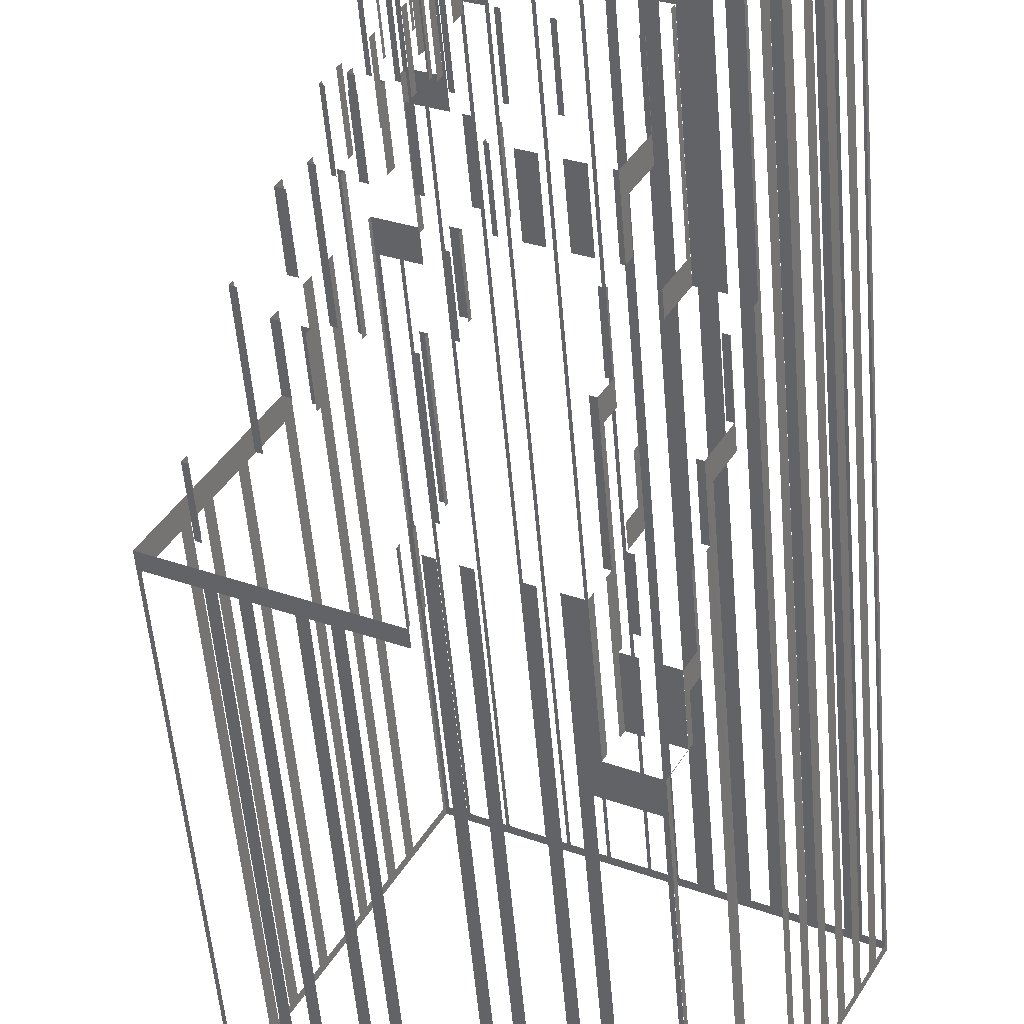
<metadata>
{"format":"obj","ext":"obj","renderer":"f3d","projection":"perspective","resolution":1024,"background":"white","views":[{"elev":-52.5,"azim":4.7,"up":"+Y"}]}
</metadata>
<code>
o geometryt000010000010000110010110000110000110100000110100st28
v 831.2 -241.6 746.2
v 831.2 -241.6 752.2
v 831.7 -240.7 752.2
v 831.2 -241.6 744.2
v 829 -245.6 744.2
v 828.5 -246.6 744.2
v 827.1 -249.2 744.2
v 823 -256.7 746.2
v 831.7 -240.7 700
v 831.2 -241.6 699.2
v 833.2 -238 700
v 831.2 -241.6 700
v 833.2 -238 752.2
v 833.7 -237.1 752.2
v 833.7 -237.1 700
v 834.4 -235.7 700
v 834.4 -235.7 752.2
v 834.9 -234.8 752.2
v 834.9 -234.8 700
v 837.2 -230.5 699.2
v 837.1 -230.8 700
v 837.1 -230.8 752.2
v 837.2 -230.5 752.2
v 823 -256.7 699.2
v 827.1 -249.2 700
v 828.5 -246.6 700
v 829 -245.6 700
v 823.1 -256.4 744.2
v 823.1 -256.4 700
v 825.3 -252.4 700
v 825.8 -251.5 700
v 826.5 -250.2 700
v 826.5 -250.2 744.2
v 825.8 -251.5 744.2
v 825.3 -252.4 744.2
v 850.7 -271.8 740.2
v 850.7 -271.8 752.2
v 849.2 -270.9 752.2
v 850.1 -271.4 737.3
v 854.1 -273.6 737.3
v 854.4 -273.7 740.2
v 849.2 -270.9 700
v 850.7 -271.8 699.2
v 847.9 -270.2 700
v 850.1 -271.4 700
v 847 -269.8 752.2
v 847.9 -270.2 752.2
v 847 -269.8 700
v 844.4 -268.3 700
v 843.5 -267.9 752.2
v 844.4 -268.3 752.2
v 843.5 -267.9 700
v 839.9 -265.9 699.2
v 842.2 -267.1 700
v 841.3 -266.7 752.2
v 842.2 -267.1 752.2
v 841.3 -266.7 700
v 836 -263.8 700
v 836 -263.8 744.8
v 835.2 -263.3 744.8
v 835.2 -263.3 700
v 839.9 -265.9 746.2
v 840 -266 744.8
v 840 -266 752.2
v 839.9 -265.9 752.2
v 823 -256.7 746.2
v 830.3 -260.7 744.8
v 833 -262.1 744.8
v 833.8 -262.6 744.8
v 823.3 -256.9 744.8
v 823 -256.7 699.2
v 827.3 -259.1 744.8
v 828.1 -259.5 744.8
v 829.5 -260.2 744.8
v 830.3 -260.7 700
v 829.5 -260.2 700
v 828.1 -259.5 700
v 827.3 -259.1 700
v 823.3 -256.9 700
v 833.8 -262.6 700
v 833 -262.1 700
v 854.4 -273.7 699.2
v 854.1 -273.6 700
v 827.1 -255.6 752.2
v 827.1 -255.6 746.2
v 826.7 -256.2 746.2
v 826.7 -256.2 752.2
v 833.9 -243 752.2
v 833.9 -243 746.2
v 833.6 -243.6 746.2
v 833.6 -243.6 752.2
v 826.7 -256.2 752.2
v 826.7 -256.2 746.2
v 827.2 -256.4 746.2
v 827.2 -256.4 752.2
v 840.5 -263.7 752.2
v 840.5 -263.7 746.2
v 841 -263.9 746.2
v 841 -263.9 752.2
v 831.4 -255.2 764.2
v 831.4 -255.2 752.2
v 831.1 -255.7 752.2
v 831.1 -255.7 764.2
v 837.4 -244.2 764.2
v 837.4 -244.2 752.2
v 837.2 -244.6 752.2
v 837.2 -244.6 764.2
v 831.1 -255.7 764.2
v 831.1 -255.7 752.2
v 831.6 -256 752.2
v 831.6 -256 764.2
v 842.3 -261.7 764.2
v 842.3 -261.7 752.2
v 842.8 -262 752.2
v 842.8 -262 764.2
v 831.2 -241.6 752.2
v 831.2 -241.6 746.2
v 831.9 -241.9 746.2
v 831.9 -241.9 752.2
v 833.2 -242.6 752.2
v 833.2 -242.6 746.2
v 833.6 -242.8 746.2
v 833.9 -243 746.2
v 833.9 -243 752.2
v 834.5 -255.1 770.2
v 834.5 -255.1 764.2
v 835.2 -255.5 764.2
v 835.2 -255.5 770.2
v 844.5 -260.5 770.2
v 844.5 -260.5 764.2
v 845.2 -260.9 764.2
v 845.2 -260.9 770.2
v 834.9 -254.3 770.2
v 834.9 -254.3 764.2
v 834.5 -255.1 764.2
v 834.5 -255.1 770.2
v 840.5 -244.2 770.2
v 840.5 -244.2 764.2
v 840 -245 764.2
v 840 -245 770.2
v 835.4 -242.3 764.2
v 835.4 -242.3 752.2
v 835.1 -242.9 752.2
v 835.1 -242.9 764.2
v 840.8 -232.4 764.2
v 840.8 -232.4 752.2
v 840.5 -233 752.2
v 840.5 -233 764.2
v 835.1 -242.9 764.2
v 835.1 -242.9 752.2
v 835.6 -243.2 752.2
v 835.6 -243.2 764.2
v 836.9 -243.9 764.2
v 836.9 -243.9 752.2
v 837 -243.9 752.2
v 837.4 -244.2 752.2
v 837.4 -244.2 764.2
v 839.3 -231.6 752.2
v 840.5 -232.2 752.2
v 840.5 -232.2 749.3
v 839.1 -231.5 749.3
v 838.9 -231.4 749.3
v 837.2 -230.5 752.2
v 839.1 -231.5 700
v 838.9 -231.4 700
v 841.8 -232.9 700
v 840.8 -232.4 699.2
v 839.3 -231.6 699.2
v 841.8 -232.9 761.7
v 842 -233.1 761.7
v 842 -233.1 700
v 840.8 -232.4 761.7
v 840.8 -232.4 764.2
v 843.2 -233.7 764.2
v 843.2 -233.7 770.2
v 843.4 -233.8 769.9
v 843.4 -233.8 761.7
v 845.9 -235.1 770.2
v 844.7 -234.5 769.9
v 845.9 -235.1 776.2
v 846.6 -235.5 774
v 846.3 -235.4 769.9
v 845 -234.6 769.9
v 849.4 -237.1 776.2
v 849.4 -237.1 782.2
v 849.5 -237.1 782.2
v 849.5 -237.1 700
v 849.2 -236.9 774
v 849.4 -237.1 699.2
v 852.1 -238.5 700
v 849.2 -236.9 700
v 852.1 -238.5 782.2
v 852.4 -238.6 782.2
v 852.4 -238.6 700
v 854 -239.5 699.2
v 853.7 -239.4 700
v 853.7 -239.4 782.2
v 854 -239.5 782.2
v 846.6 -235.5 700
v 845.9 -235.1 699.2
v 843.2 -233.7 699.2
v 844.7 -234.5 700
v 845 -234.6 700
v 846.3 -235.4 700
v 837.2 -230.5 699.2
v 837.5 -230.6 749.3
v 837.5 -230.6 700
v 837.9 -254 776.2
v 837.9 -254 770.2
v 837.7 -254.3 770.2
v 837.7 -254.3 776.2
v 838.9 -252.2 776.2
v 838.9 -252.2 770.2
v 838.6 -252.7 770.2
v 838.6 -252.7 776.2
v 840.7 -249 776.2
v 840.7 -249 770.2
v 840.4 -249.5 770.2
v 840.4 -249.5 776.2
v 842.4 -245.8 776.2
v 842.4 -245.8 770.2
v 842.1 -246.3 770.2
v 842.1 -246.3 776.2
v 843.3 -244.1 776.2
v 843.3 -244.1 770.2
v 843.1 -244.4 770.2
v 843.1 -244.4 776.2
v 837.7 -254.3 776.2
v 837.7 -254.3 770.2
v 838 -254.5 770.2
v 838 -254.5 776.2
v 839.4 -255.2 776.2
v 839.4 -255.2 770.2
v 839.9 -255.5 770.2
v 839.9 -255.5 776.2
v 842.6 -256.9 776.2
v 842.6 -256.9 770.2
v 843.1 -257.2 770.2
v 843.1 -257.2 776.2
v 845.8 -258.7 776.2
v 845.8 -258.7 770.2
v 846.3 -259 770.2
v 846.3 -259 776.2
v 847.7 -259.7 776.2
v 847.7 -259.7 770.2
v 848 -259.9 770.2
v 848 -259.9 776.2
v 838.2 -242.9 770.2
v 838.2 -242.9 764.2
v 838.6 -243.2 764.2
v 838.6 -243.2 770.2
v 840 -243.9 770.2
v 840 -243.9 764.2
v 840.3 -244.1 764.2
v 840.5 -244.2 764.2
v 840.5 -244.2 770.2
v 838.5 -242.3 770.2
v 838.5 -242.3 764.2
v 838.2 -242.9 764.2
v 838.2 -242.9 770.2
v 843.2 -233.7 770.2
v 843.2 -233.7 764.2
v 842.8 -234.3 764.2
v 842.8 -234.3 770.2
v 840.1 -265.6 752.2
v 840.1 -265.6 746.2
v 840 -265.6 746.2
v 839.9 -265.9 746.2
v 839.9 -265.9 752.2
v 841 -263.9 752.2
v 841 -263.9 746.2
v 840.8 -264.2 746.2
v 840.8 -264.2 752.2
v 840.4 -253.7 782.2
v 840.4 -253.7 776.2
v 840.7 -253.9 776.2
v 840.7 -253.9 782.2
v 842 -254.6 782.2
v 842 -254.6 776.2
v 842.3 -254.8 776.2
v 842.3 -254.8 782.2
v 845 -256.2 782.2
v 845 -256.2 776.2
v 845.3 -256.4 776.2
v 845.3 -256.4 782.2
v 848 -257.9 782.2
v 848 -257.9 776.2
v 848.3 -258.1 776.2
v 848.3 -258.1 782.2
v 851 -259.5 782.2
v 851 -259.5 776.2
v 851.4 -259.7 776.2
v 851.4 -259.7 782.2
v 854 -261.1 782.2
v 854 -261.1 776.2
v 854.4 -261.3 776.2
v 854.4 -261.3 782.2
v 855.7 -262 782.2
v 855.7 -262 776.2
v 856 -262.2 776.2
v 856 -262.2 782.2
v 840.5 -253.4 782.2
v 840.5 -253.4 776.2
v 840.4 -253.7 776.2
v 840.4 -253.7 782.2
v 841.4 -251.9 782.2
v 841.4 -251.9 776.2
v 841.2 -252.1 776.2
v 841.2 -252.1 782.2
v 843 -249 782.2
v 843 -249 776.2
v 842.8 -249.2 776.2
v 842.8 -249.2 782.2
v 844.5 -246.1 782.2
v 844.5 -246.1 776.2
v 844.4 -246.3 776.2
v 844.4 -246.3 782.2
v 845.4 -244.5 782.2
v 845.4 -244.5 776.2
v 845.3 -244.7 776.2
v 845.3 -244.7 782.2
v 847 -241.6 782.2
v 847 -241.6 776.2
v 846.8 -241.8 776.2
v 846.8 -241.8 782.2
v 848.6 -238.7 782.2
v 848.6 -238.7 776.2
v 848.4 -238.9 776.2
v 848.4 -238.9 782.2
v 849.4 -237.1 782.2
v 849.4 -237.1 776.2
v 849.3 -237.4 776.2
v 849.3 -237.4 782.2
v 841.7 -242.9 776.2
v 841.7 -242.9 770.2
v 841.5 -243.2 770.2
v 841.5 -243.2 776.2
v 843 -240.5 776.2
v 843 -240.5 770.2
v 842.4 -241.5 770.2
v 842.4 -241.5 776.2
v 845 -236.8 776.2
v 845 -236.8 770.2
v 844.4 -237.8 770.2
v 844.4 -237.8 776.2
v 845.9 -235.1 776.2
v 845.9 -235.1 770.2
v 845.7 -235.5 770.2
v 845.7 -235.5 776.2
v 841.5 -243.2 776.2
v 841.5 -243.2 770.2
v 841.8 -243.3 770.2
v 841.8 -243.3 776.2
v 843 -244 776.2
v 843 -244 770.2
v 843.1 -244.1 770.2
v 843.3 -244.1 770.2
v 843.3 -244.1 776.2
v 841.9 -263.7 764.2
v 841.9 -263.7 752.2
v 842.4 -263.9 752.2
v 842.4 -263.9 764.2
v 851.7 -269 764.2
v 851.7 -269 752.2
v 852.1 -269.2 752.2
v 852.1 -269.2 764.2
v 842.1 -263.4 764.2
v 842.1 -263.4 752.2
v 841.9 -263.7 752.2
v 841.9 -263.7 764.2
v 842.8 -262 764.2
v 842.8 -262 752.2
v 842.6 -262.3 752.2
v 842.6 -262.3 764.2
v 844.2 -262.8 770.2
v 844.2 -262.8 764.2
v 844.6 -263.1 764.2
v 844.6 -263.1 770.2
v 852.6 -267.4 770.2
v 852.6 -267.4 764.2
v 853 -267.6 764.2
v 853 -267.6 770.2
v 844.3 -262.5 770.2
v 844.3 -262.5 764.2
v 844.3 -262.7 764.2
v 844.2 -262.8 764.2
v 844.2 -262.8 770.2
v 845.2 -260.9 770.2
v 845.2 -260.9 764.2
v 845.1 -261.2 764.2
v 845.1 -261.2 770.2
v 857.7 -259.1 782.2
v 857.7 -259.1 764.2
v 859.7 -260.1 764.2
v 859.7 -260.1 788.2
v 858.5 -259.5 784.2
v 858.5 -259.5 788.2
v 857.1 -258.7 784.2
v 855.9 -258.1 788.2
v 857.1 -258.7 788.2
v 855.9 -258.1 784.2
v 857 -258.7 782.2
v 854.6 -257.4 784.2
v 853.4 -256.7 788.2
v 854.6 -257.4 788.2
v 853.4 -256.7 784.2
v 852 -256 784.2
v 850.8 -255.4 788.2
v 852 -256 788.2
v 850.8 -255.4 784.2
v 846.6 -253.1 782.2
v 849.5 -254.6 784.2
v 848.3 -254 788.2
v 849.5 -254.6 788.2
v 848.3 -254 784.2
v 847 -253.3 784.2
v 846.6 -253.1 788.2
v 847 -253.3 788.2
v 861 -260.8 788.2
v 861 -260.8 764.2
v 861.3 -261 764.2
v 861.3 -261 788.2
v 846.8 -252.8 788.2
v 846.8 -252.8 782.2
v 846.7 -253.1 782.2
v 846.7 -253.1 788.2
v 848.1 -250.5 788.2
v 848.1 -250.5 782.2
v 847.5 -251.4 782.2
v 847.5 -251.4 788.2
v 849.3 -248.1 788.2
v 849.3 -248.1 782.2
v 848.8 -249.1 782.2
v 848.8 -249.1 788.2
v 850.6 -245.8 788.2
v 850.6 -245.8 782.2
v 850.1 -246.8 782.2
v 850.1 -246.8 788.2
v 851.9 -243.5 788.2
v 851.9 -243.5 782.2
v 851.3 -244.5 782.2
v 851.3 -244.5 788.2
v 853.1 -241.2 788.2
v 853.1 -241.2 782.2
v 852.6 -242.2 782.2
v 852.6 -242.2 788.2
v 854 -239.5 788.2
v 854 -239.5 782.2
v 853.9 -239.8 782.2
v 853.9 -239.8 788.2
v 846.9 -261.7 776.2
v 846.9 -261.7 770.2
v 847.2 -261.9 770.2
v 847.2 -261.9 776.2
v 848.6 -262.6 776.2
v 848.6 -262.6 770.2
v 849.9 -263.3 770.2
v 849.9 -263.3 776.2
v 851.2 -264 776.2
v 851.2 -264 770.2
v 852.5 -264.7 770.2
v 852.5 -264.7 776.2
v 853.8 -265.4 776.2
v 853.8 -265.4 770.2
v 854.1 -265.6 770.2
v 854.1 -265.6 776.2
v 847.1 -261.4 776.2
v 847.1 -261.4 770.2
v 847 -261.6 770.2
v 846.9 -261.7 770.2
v 846.9 -261.7 776.2
v 848 -259.9 776.2
v 848 -259.9 770.2
v 847.8 -260.2 770.2
v 847.8 -260.2 776.2
v 850.8 -271.7 752.2
v 850.8 -271.7 740.2
v 851.1 -271.1 740.2
v 851.1 -271.1 752.2
v 851.8 -269.8 740.2
v 851.8 -269.8 740.2
v 852.1 -269.2 746.2
v 851.8 -269.8 752.2
v 852.1 -269.2 740.2
v 852.1 -269.2 752.2
v 852.1 -269.2 746.2
v 852.1 -269.2 740.2
v 853.3 -269.8 740.2
v 853.3 -269.8 746.2
v 854.6 -270.5 746.2
v 854.6 -270.5 740.2
v 855.3 -270.9 740.2
v 855.8 -271.2 740.2
v 855.8 -271.2 746.2
v 852.1 -269.2 752.2
v 852.1 -269.2 746.2
v 852.4 -268.8 746.2
v 852.4 -268.8 762.2
v 853.1 -267.5 762.2
v 853 -267.6 764.2
v 852.1 -269.2 764.2
v 853.1 -267.5 770.2
v 853 -267.6 770.2
v 853.8 -266.1 754.2
v 853.1 -267.5 752.2
v 853.8 -266.1 752.2
v 853.1 -267.5 754.2
v 854.1 -265.6 752.2
v 854.1 -265.6 758.2
v 853.8 -266.1 758.2
v 854.1 -265.6 770.2
v 854.6 -264.8 770.2
v 854.6 -264.8 774.2
v 854.1 -265.6 776.2
v 856 -262.1 774.2
v 856 -262.2 776.2
v 856 -262.1 782.2
v 856 -262.2 782.2
v 856 -262.1 766.2
v 856 -262.1 764.2
v 857.3 -259.7 764.2
v 857.5 -259.5 766.2
v 857.7 -259.1 764.2
v 857.7 -259.1 782.2
v 857.5 -259.5 782.2
v 853 -267.6 752.2
v 853 -267.6 746.2
v 853.5 -267.9 746.2
v 853.5 -267.9 752.2
v 856.1 -269.3 752.2
v 856.1 -269.3 746.2
v 856.2 -269.4 746.2
v 856.6 -269.6 746.2
v 856.6 -269.6 752.2
v 854.3 -239.7 788.2
v 854.3 -239.7 700
v 854 -239.5 782.2
v 854 -239.5 788.2
v 855.7 -240.4 700
v 854 -239.5 699.2
v 855.7 -240.4 788.2
v 856.9 -241.1 788.2
v 856.9 -241.1 700
v 858.2 -241.8 700
v 860.2 -242.9 699.2
v 858.2 -241.8 788.2
v 859.4 -242.4 788.2
v 859.4 -242.4 700
v 860.7 -243.2 700
v 860.7 -243.2 788.2
v 861.9 -243.8 788.2
v 861.9 -243.8 700
v 863.3 -244.5 700
v 863.3 -244.5 788.2
v 864.5 -245.2 788.2
v 864.5 -245.2 700
v 865.8 -245.9 700
v 868.7 -247.4 699.2
v 865.8 -245.9 788.2
v 867 -246.5 788.2
v 867 -246.5 700
v 868.4 -247.3 700
v 868.4 -247.3 788.2
v 868.7 -247.4 788.2
v 854.1 -265.6 758.2
v 854.1 -265.6 752.2
v 854.6 -265.9 752.2
v 854.6 -265.9 758.2
v 857.3 -267.3 758.2
v 857.3 -267.3 752.2
v 857.4 -267.4 752.2
v 857.7 -267.6 752.2
v 857.7 -267.6 758.2
v 857.5 -268 752.2
v 857.5 -268 700
v 857.7 -267.6 752.2
v 854.6 -273.3 700
v 855.8 -271.2 699.2
v 856.6 -269.6 699.2
v 857.7 -267.6 699.2
v 854.6 -273.3 740.2
v 854.4 -273.7 740.2
v 854.4 -273.7 699.2
v 856.1 -270.6 740.2
v 855.8 -271.2 740.2
v 856.1 -270.6 744.2
v 856.8 -269.3 744.2
v 856.6 -269.6 746.2
v 855.8 -271.2 746.2
v 856.8 -269.3 752.2
v 856.6 -269.6 752.2
v 856 -262.2 764.2
v 856 -262.2 758.2
v 856.5 -262.5 758.2
v 856.5 -262.5 764.2
v 859.1 -263.9 764.2
v 859.1 -263.9 758.2
v 859.2 -264 758.2
v 859.6 -264.2 758.2
v 859.6 -264.2 764.2
v 857.7 -267.6 699.2
v 857.9 -267.2 758.2
v 857.7 -267.6 752.2
v 857.7 -267.6 758.2
v 857.9 -267.2 699.2
v 861.1 -261.4 764.2
v 861.1 -261.4 700
v 861.3 -261 764.2
v 858.2 -266.8 700
v 859.6 -264.2 699.2
v 861.3 -261 699.2
v 858.2 -266.8 756.2
v 857.9 -267.2 699.2
v 859.6 -264.1 756.2
v 859.6 -264.2 758.2
v 857.9 -267.2 758.2
v 859.6 -264.1 764.2
v 859.6 -264.2 764.2
v 868.5 -247.7 788.2
v 868.5 -247.7 700
v 868.7 -247.4 788.2
v 867.8 -249.1 700
v 868.7 -247.4 699.2
v 867.2 -250.1 788.2
v 867.8 -249.1 788.2
v 867.2 -250.1 700
v 866.5 -251.4 700
v 866 -252.4 788.2
v 866.5 -251.4 788.2
v 866 -252.4 700
v 865.3 -253.7 700
v 864.7 -254.7 788.2
v 865.3 -253.7 788.2
v 864.7 -254.7 700
v 861.3 -261 699.2
v 864 -256 700
v 863.4 -257 788.2
v 864 -256 788.2
v 863.4 -257 700
v 862.7 -258.4 700
v 862.2 -259.4 788.2
v 862.7 -258.4 788.2
v 862.2 -259.4 700
v 861.5 -260.7 700
v 861.5 -260.7 788.2
v 861.3 -261 764.2
v 861.3 -261 788.2
f 1 2 3
f 3 4 1
f 5 1 4
f 6 1 5
f 7 1 6
f 8 1 7
f 3 9 4
f 10 9 11
f 10 12 9
f 4 9 12
f 11 13 14
f 11 14 15
f 15 10 11
f 16 10 15
f 16 17 18
f 16 18 19
f 20 16 19
f 20 10 16
f 20 19 21
f 21 22 23
f 20 21 23
f 10 24 25
f 10 25 26
f 10 26 27
f 10 27 12
f 24 8 28
f 24 28 29
f 24 29 30
f 24 30 31
f 24 31 32
f 24 32 25
f 8 7 33
f 8 33 34
f 35 8 34
f 28 8 35
f 27 26 5
f 26 6 5
f 25 32 7
f 7 32 33
f 31 30 34
f 30 35 34
f 36 37 38
f 38 39 36
f 40 36 39
f 40 41 36
f 38 42 39
f 43 42 44
f 43 45 42
f 39 42 45
f 46 44 47
f 46 48 44
f 48 43 44
f 48 49 43
f 50 49 51
f 50 52 49
f 49 53 43
f 54 53 52
f 55 54 56
f 55 57 54
f 57 53 54
f 58 53 57
f 58 59 60
f 58 60 61
f 61 53 58
f 62 59 63
f 62 60 59
f 63 64 62
f 64 65 62
f 62 66 67
f 62 67 68
f 62 68 69
f 62 69 60
f 72 66 70
f 66 72 73
f 74 66 73
f 53 75 71
f 75 76 71
f 77 78 71
f 79 71 78
f 70 71 79
f 80 81 53
f 81 75 53
f 43 82 83
f 43 83 45
f 82 41 40
f 72 78 77
f 73 72 77
f 74 76 75
f 67 74 75
f 68 81 80
f 69 68 80
f 84 85 86
f 84 86 87
f 88 89 90
f 88 90 91
f 92 93 94
f 92 94 95
f 96 97 98
f 96 98 99
f 100 101 102
f 100 102 103
f 104 105 106
f 104 106 107
f 108 109 110
f 108 110 111
f 112 113 114
f 112 114 115
f 116 117 118
f 116 118 119
f 120 121 122
f 122 123 124
f 120 122 124
f 133 134 135
f 133 135 136
f 137 138 139
f 137 139 140
f 141 142 143
f 141 143 144
f 145 146 147
f 145 147 148
f 149 150 151
f 149 151 152
f 155 156 157
f 153 155 157
f 158 159 160
f 161 158 160
f 162 158 161
f 158 162 163
f 161 164 165
f 165 162 161
f 164 166 167
f 164 167 168
f 168 165 164
f 166 169 170
f 166 170 171
f 167 166 171
f 169 172 173
f 170 169 173
f 170 173 174
f 174 175 176
f 176 177 174
f 177 170 174
f 175 178 179
f 178 180 181
f 181 182 178
f 182 183 178
f 183 179 178
f 181 180 184
f 184 187 188
f 188 181 184
f 189 187 190
f 189 191 187
f 191 188 187
f 190 192 193
f 190 193 194
f 190 194 195
f 189 190 195
f 194 196 195
f 196 197 198
f 199 189 200
f 189 199 191
f 200 201 202
f 200 202 203
f 200 203 204
f 200 204 199
f 201 167 171
f 202 201 171
f 168 205 165
f 206 205 163
f 205 206 207
f 207 165 205
f 162 206 163
f 202 179 183
f 202 183 203
f 181 199 182
f 204 182 199
f 208 209 210
f 208 210 211
f 212 213 214
f 212 214 215
f 216 217 218
f 216 218 219
f 220 221 222
f 220 222 223
f 224 225 226
f 224 226 227
f 228 229 230
f 228 230 231
f 232 233 234
f 232 234 235
f 236 237 238
f 236 238 239
f 240 241 242
f 240 242 243
f 244 245 246
f 244 246 247
f 248 249 250
f 248 250 251
f 252 253 254
f 254 255 256
f 252 254 256
f 257 258 259
f 257 259 260
f 261 262 263
f 261 263 264
f 265 266 267
f 267 268 269
f 265 267 269
f 270 271 272
f 270 272 273
f 274 275 276
f 274 276 277
f 278 279 280
f 278 280 281
f 282 283 284
f 282 284 285
f 286 287 288
f 286 288 289
f 290 291 292
f 290 292 293
f 294 295 296
f 294 296 297
f 298 299 300
f 298 300 301
f 302 303 304
f 302 304 305
f 314 315 316
f 314 316 317
f 318 319 320
f 318 320 321
f 322 323 324
f 322 324 325
f 326 327 328
f 326 328 329
f 330 331 332
f 330 332 333
f 334 335 336
f 334 336 337
f 338 339 340
f 338 340 341
f 342 343 344
f 342 344 345
f 346 347 348
f 346 348 349
f 350 351 352
f 350 352 353
f 354 355 356
f 356 357 358
f 354 356 358
f 359 360 361
f 359 361 362
f 363 364 365
f 363 365 366
f 367 368 369
f 367 369 370
f 375 376 377
f 375 377 378
f 379 380 381
f 379 381 382
f 383 384 385
f 385 386 387
f 383 385 387
f 388 389 390
f 388 390 391
f 392 393 394
f 395 396 394
f 396 392 394
f 397 396 395
f 396 398 392
f 399 398 400
f 399 401 398
f 401 402 398
f 398 402 392
f 401 403 402
f 404 403 405
f 404 406 403
f 403 406 402
f 406 407 402
f 408 407 409
f 408 410 407
f 410 411 407
f 407 411 402
f 412 411 410
f 413 412 414
f 415 412 413
f 415 411 412
f 416 411 415
f 417 416 418
f 411 416 417
f 419 420 421
f 419 421 422
f 423 424 425
f 423 425 426
f 427 428 429
f 427 429 430
f 431 432 433
f 431 433 434
f 435 436 437
f 435 437 438
f 439 440 441
f 439 441 442
f 443 444 445
f 443 445 446
f 447 448 449
f 447 449 450
f 451 452 453
f 451 453 454
f 455 456 457
f 455 457 458
f 459 460 461
f 459 461 462
f 463 464 465
f 463 465 466
f 467 468 469
f 469 470 471
f 467 469 471
f 472 473 474
f 472 474 475
f 483 480 482
f 481 484 482
f 485 483 482
f 486 487 488
f 486 488 489
f 490 491 492
f 492 493 494
f 490 492 494
f 495 496 497
f 497 498 495
f 499 500 498
f 500 501 498
f 501 495 498
f 499 502 500
f 504 505 506
f 507 505 504
f 508 504 506
f 504 508 509
f 510 504 509
f 511 512 513
f 514 511 513
f 515 516 513
f 519 520 521
f 522 521 523
f 522 519 521
f 524 522 523
f 525 522 524
f 526 527 528
f 526 528 529
f 530 531 532
f 532 533 534
f 530 532 534
f 535 536 537
f 537 538 535
f 539 540 536
f 537 536 540
f 539 541 542
f 539 542 543
f 539 543 540
f 543 544 545
f 543 545 540
f 544 546 547
f 544 547 548
f 544 548 545
f 548 549 545
f 549 550 551
f 549 551 552
f 549 552 545
f 552 553 545
f 553 554 555
f 553 555 556
f 553 556 545
f 557 558 556
f 556 558 545
f 557 559 560
f 557 560 561
f 561 558 557
f 562 558 561
f 565 566 567
f 565 567 568
f 569 570 571
f 569 571 573
f 574 575 576
f 577 578 575
f 578 579 575
f 579 580 575
f 576 575 580
f 581 582 577
f 582 583 577
f 583 578 577
f 584 585 581
f 584 586 585
f 586 587 588
f 586 588 589
f 589 585 586
f 587 590 588
f 591 588 590
f 592 593 594
f 592 594 595
f 596 597 598
f 598 599 600
f 596 598 600
f 601 602 603
f 603 602 604
f 601 605 602
f 606 607 608
f 609 610 607
f 608 607 611
f 612 613 609
f 613 610 609
f 614 615 612
f 615 616 612
f 619 620 621
f 622 623 620
f 621 620 623
f 624 622 625
f 624 626 622
f 626 623 622
f 626 627 623
f 630 631 623
f 632 631 633
f 632 634 631
f 634 635 631
f 631 635 623
f 637 636 638
f 637 639 636
f 639 635 636
f 640 635 639
f 641 640 642
f 641 643 640
f 643 635 640
f 644 635 643
f 645 647 646
f 52 53 49
f 70 66 71
f 67 66 74
f 76 77 71
f 61 80 53
f 82 40 83
f 125 126 127
f 125 127 128
f 129 130 131
f 129 131 132
f 153 154 155
f 176 175 179
f 184 185 186
f 186 187 184
f 196 198 195
f 306 307 308
f 306 308 309
f 310 311 312
f 310 312 313
f 371 372 373
f 371 373 374
f 476 477 478
f 476 478 479
f 480 481 482
f 500 502 503
f 516 514 513
f 515 517 516
f 516 517 518
f 562 563 564
f 564 558 562
f 571 572 573
f 585 582 581
f 610 611 607
f 612 616 613
f 614 617 615
f 615 617 618
f 628 627 629
f 628 630 627
f 627 630 623
f 636 635 634
f 644 645 646
f 646 635 644

</code>
